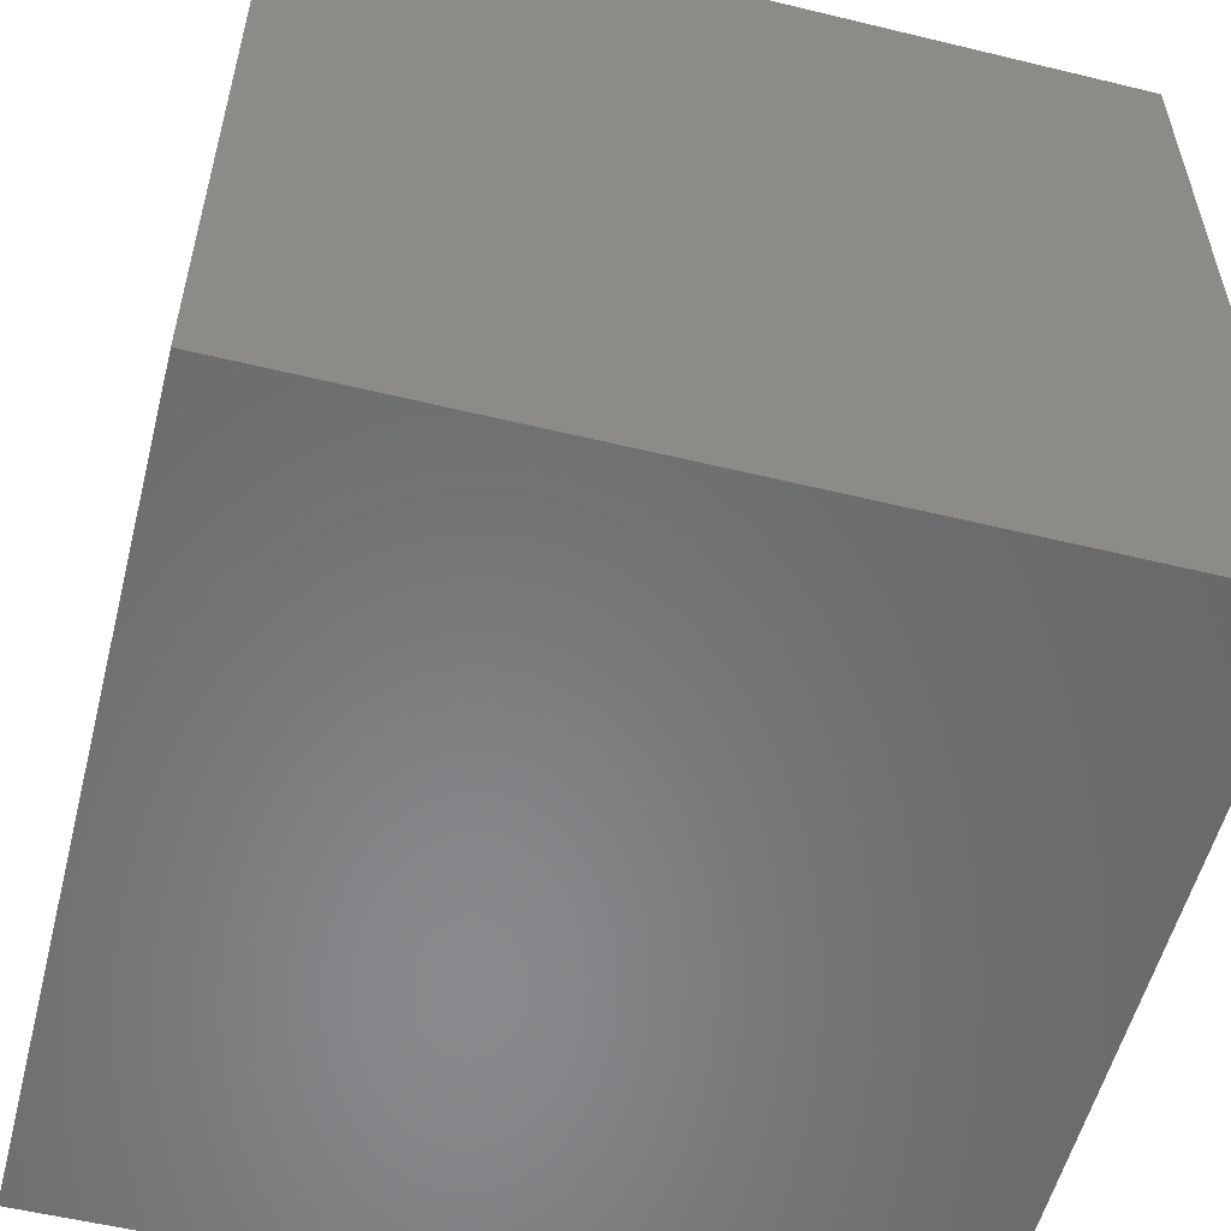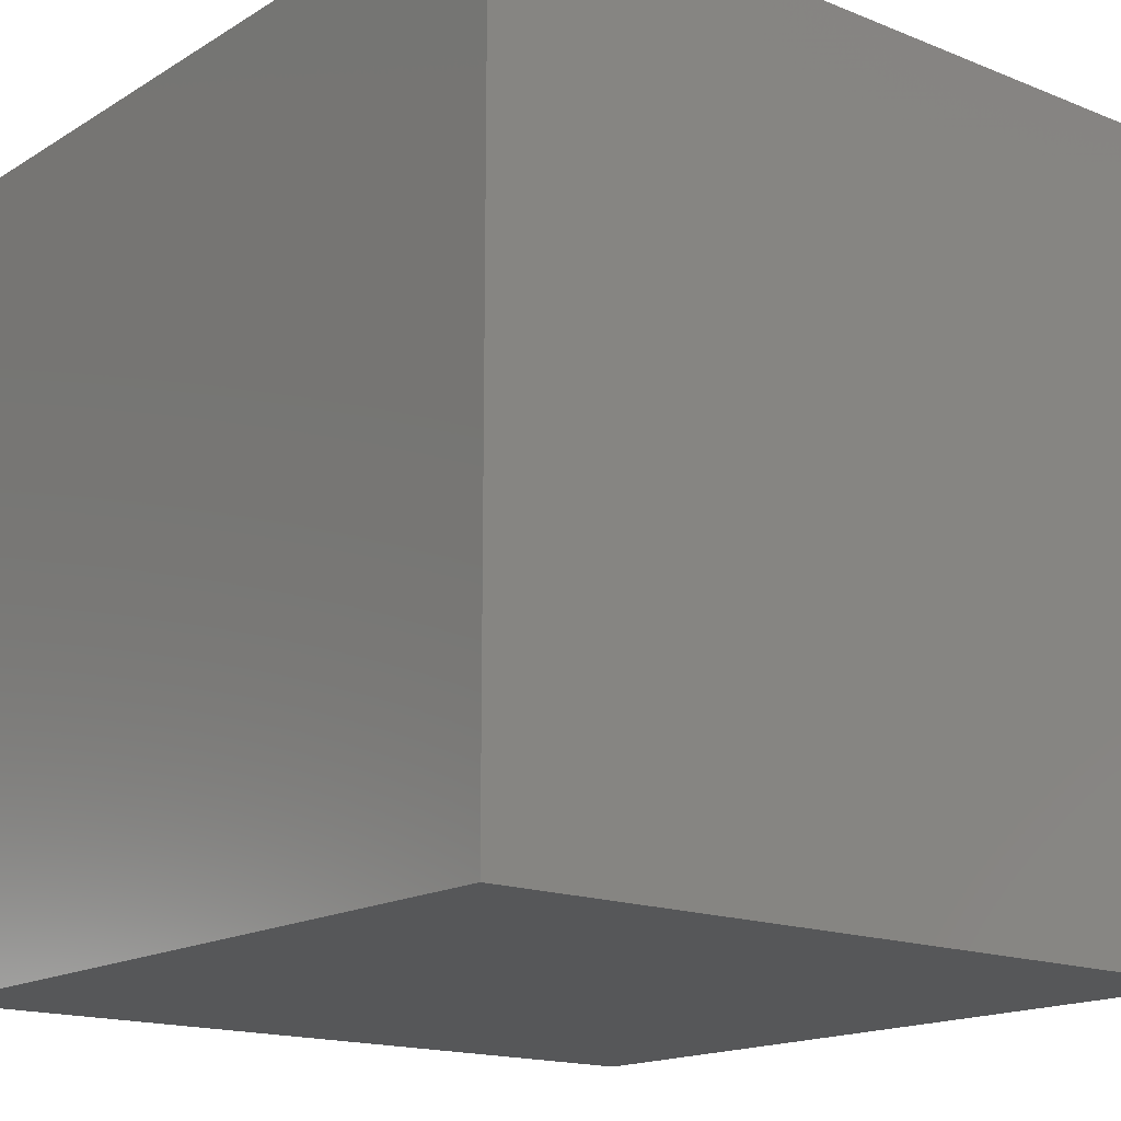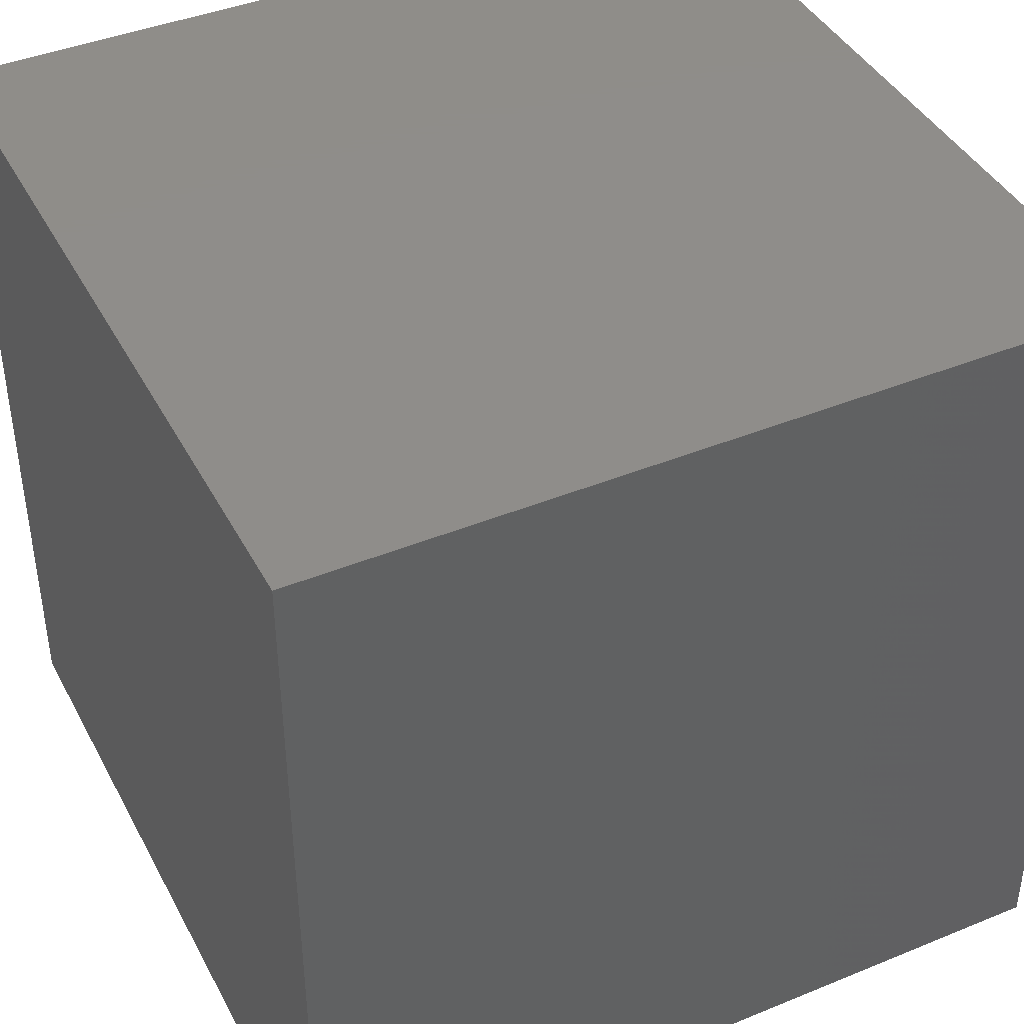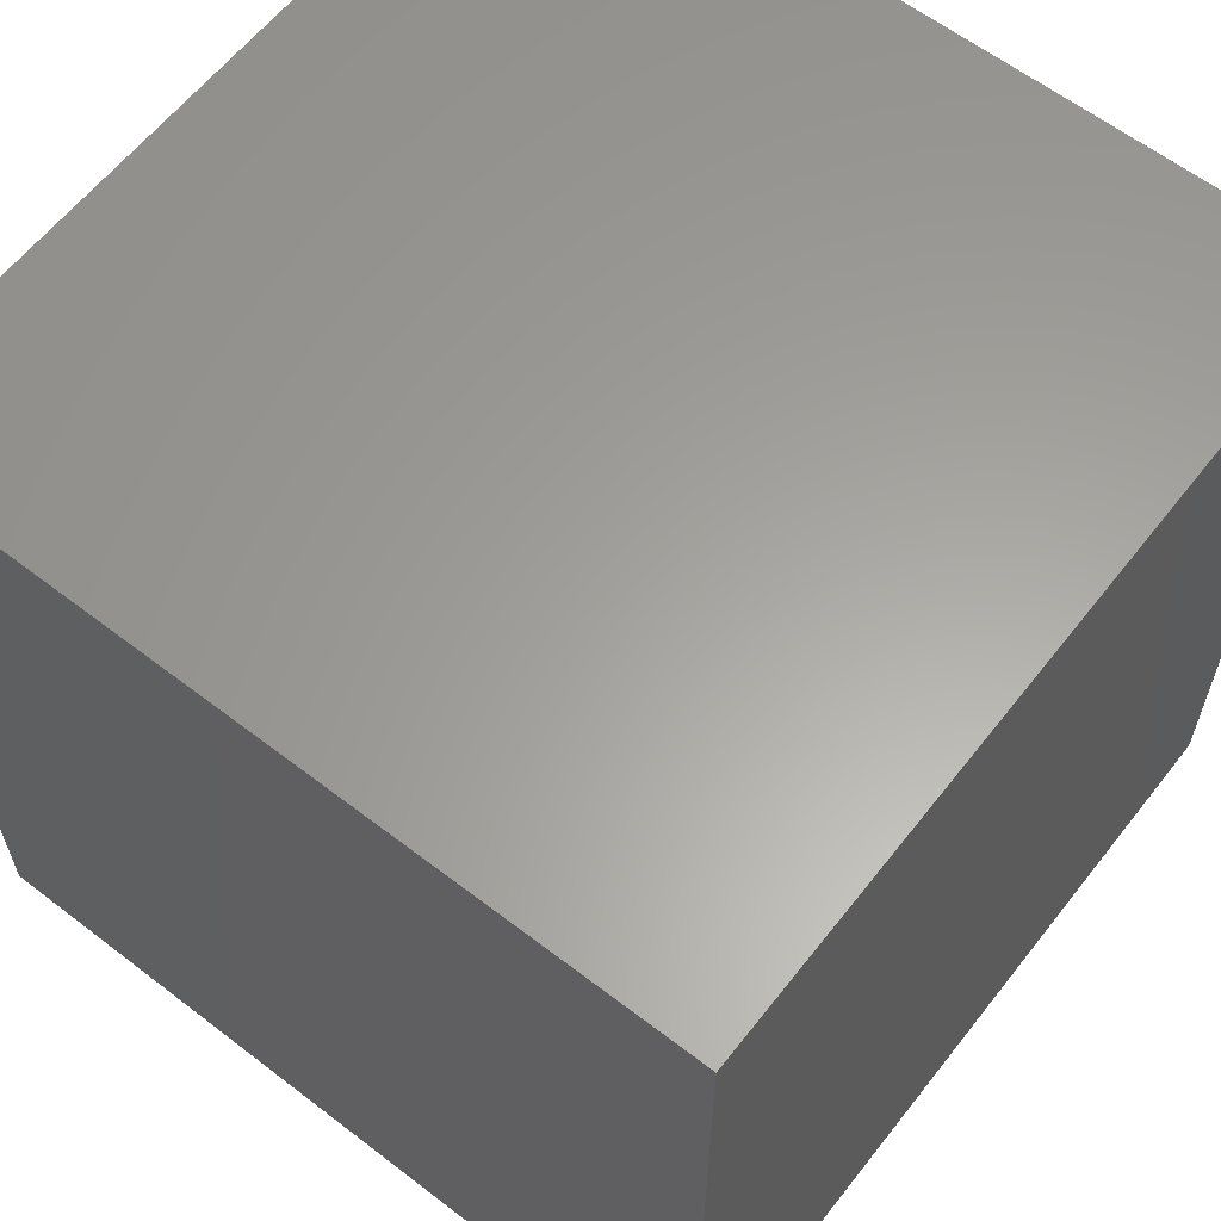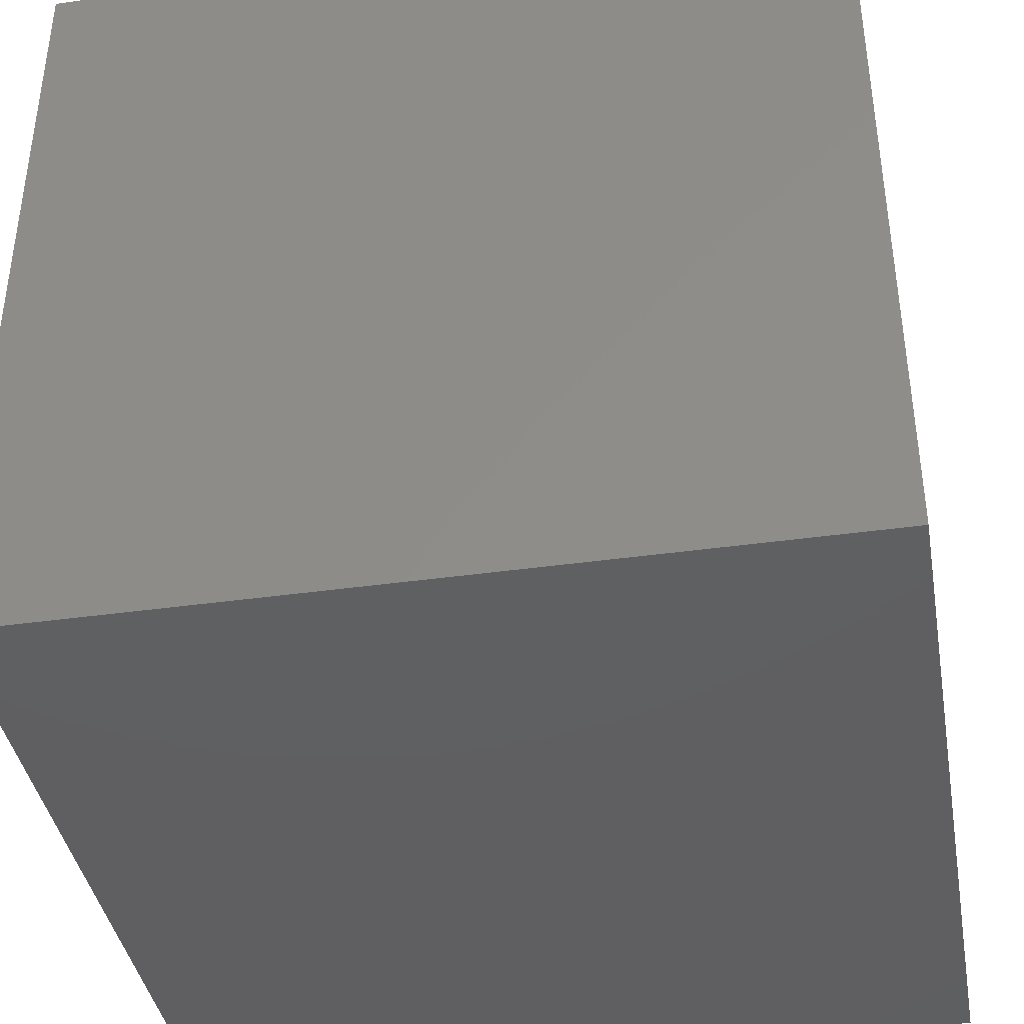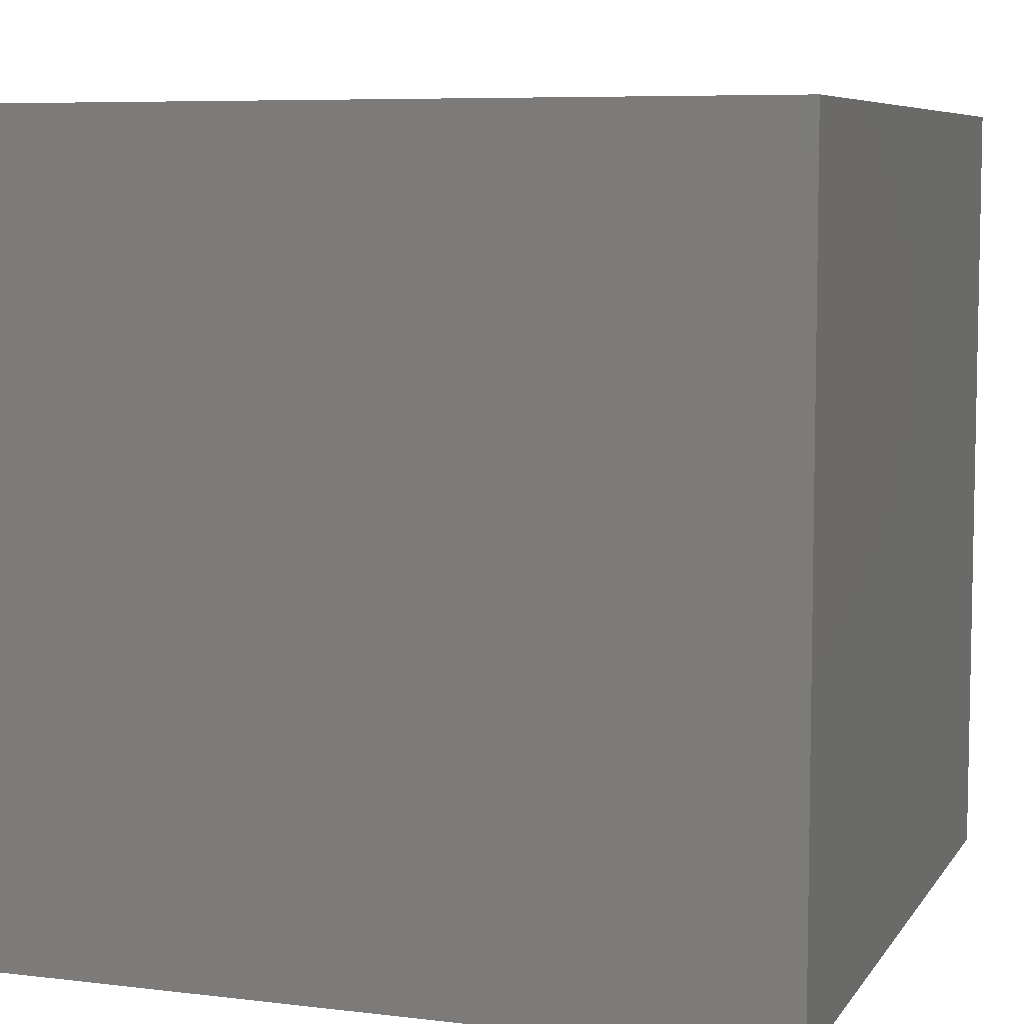
<metadata>
{"format":"stl","ext":"stl","renderer":"f3d","projection":"perspective","resolution":1024,"background":"white","views":[{"elev":-55.5,"azim":165.7,"up":"+Z"},{"elev":-16.4,"azim":-39.3,"up":"+Y"},{"elev":41.9,"azim":153.8,"up":"+Y"},{"elev":61.4,"azim":38.0,"up":"+Y"},{"elev":-39.9,"azim":-170.1,"up":"+Y"},{"elev":7.1,"azim":-160.8,"up":"+Z"}]}
</metadata>
<code>
# stl→obj: 8 verts, 12 faces
v 1 3 -7
v 0 3 -7
v 1 2 -7
v 0 2 -7
v 1 2 -8
v 0 2 -8
v 1 3 -8
v 0 3 -8
f 1 2 3
f 3 2 4
f 5 6 7
f 7 6 8
f 4 6 3
f 3 6 5
f 2 8 4
f 4 8 6
f 1 7 2
f 2 7 8
f 3 5 1
f 1 5 7

</code>
